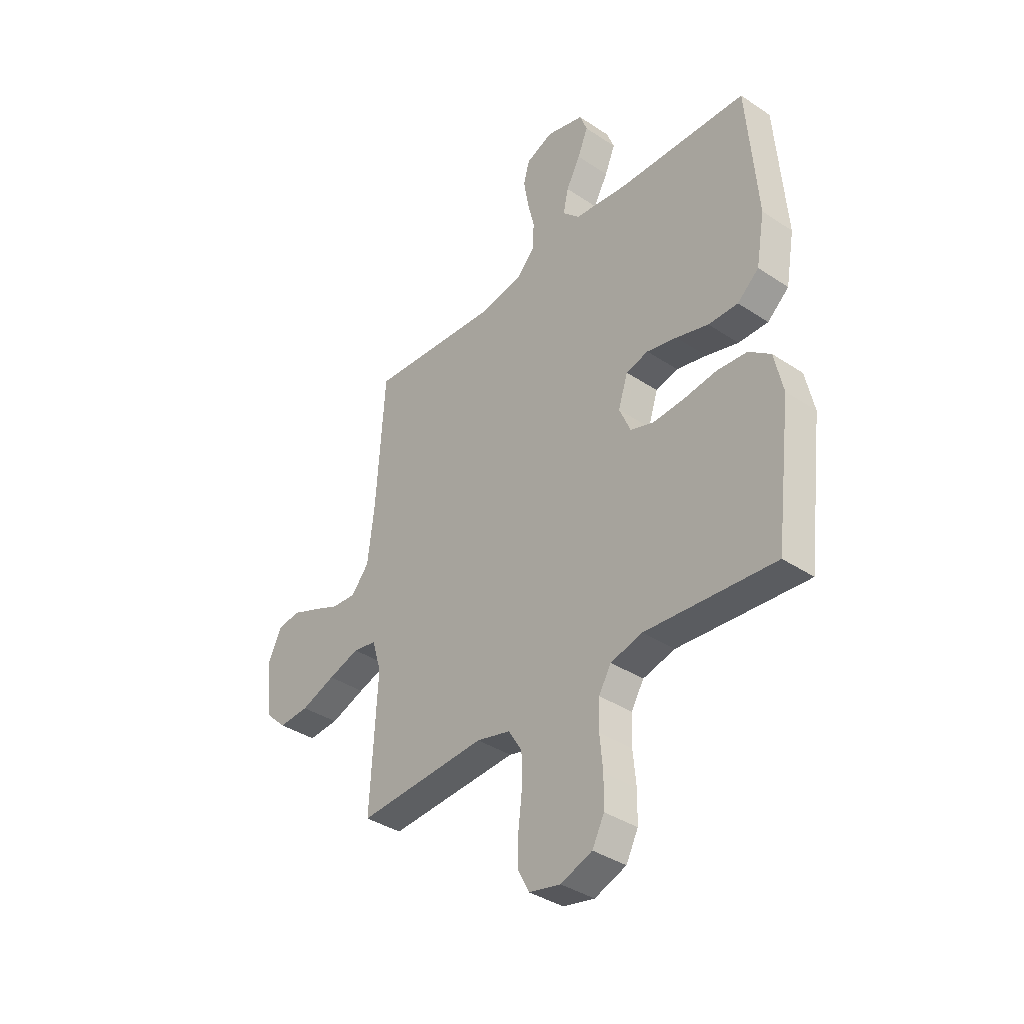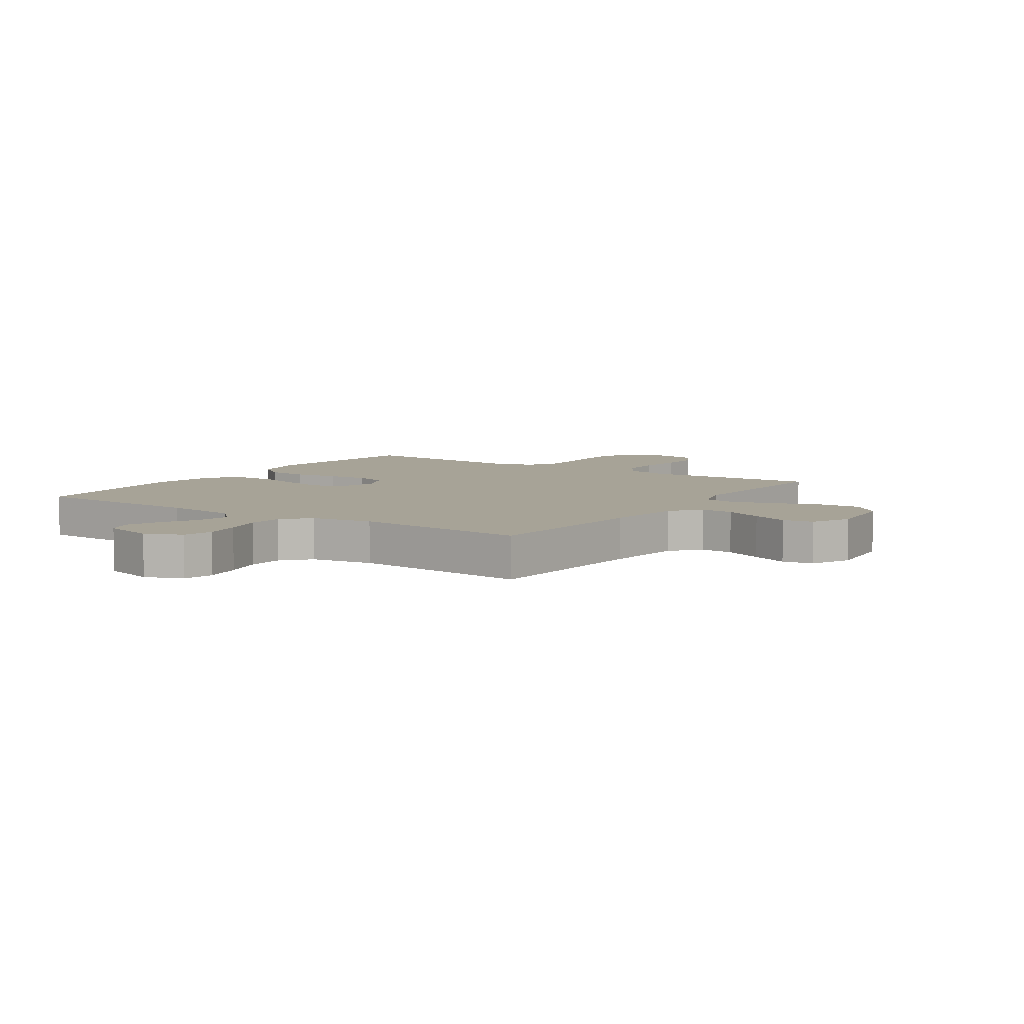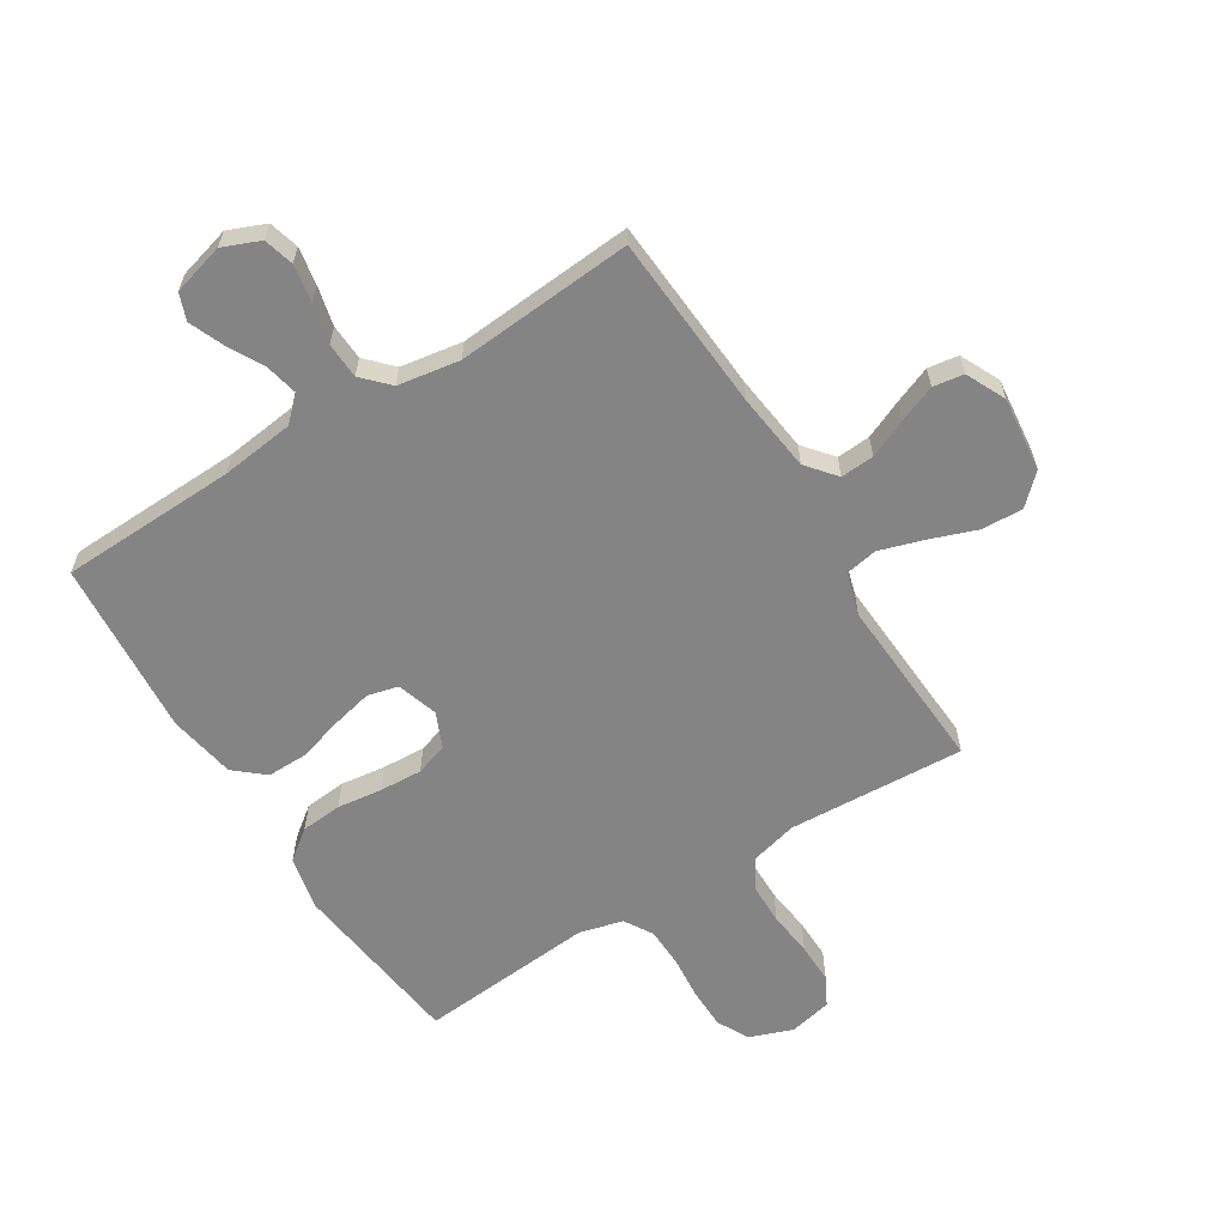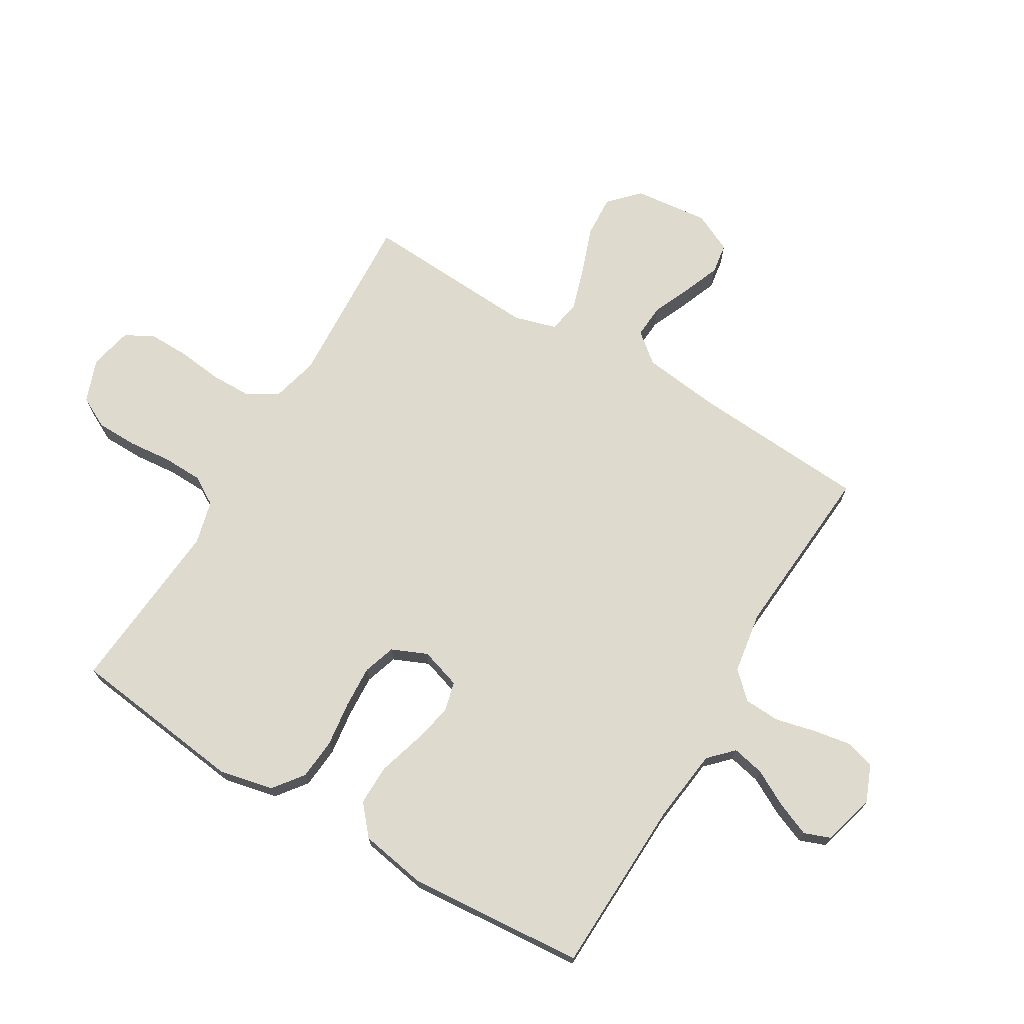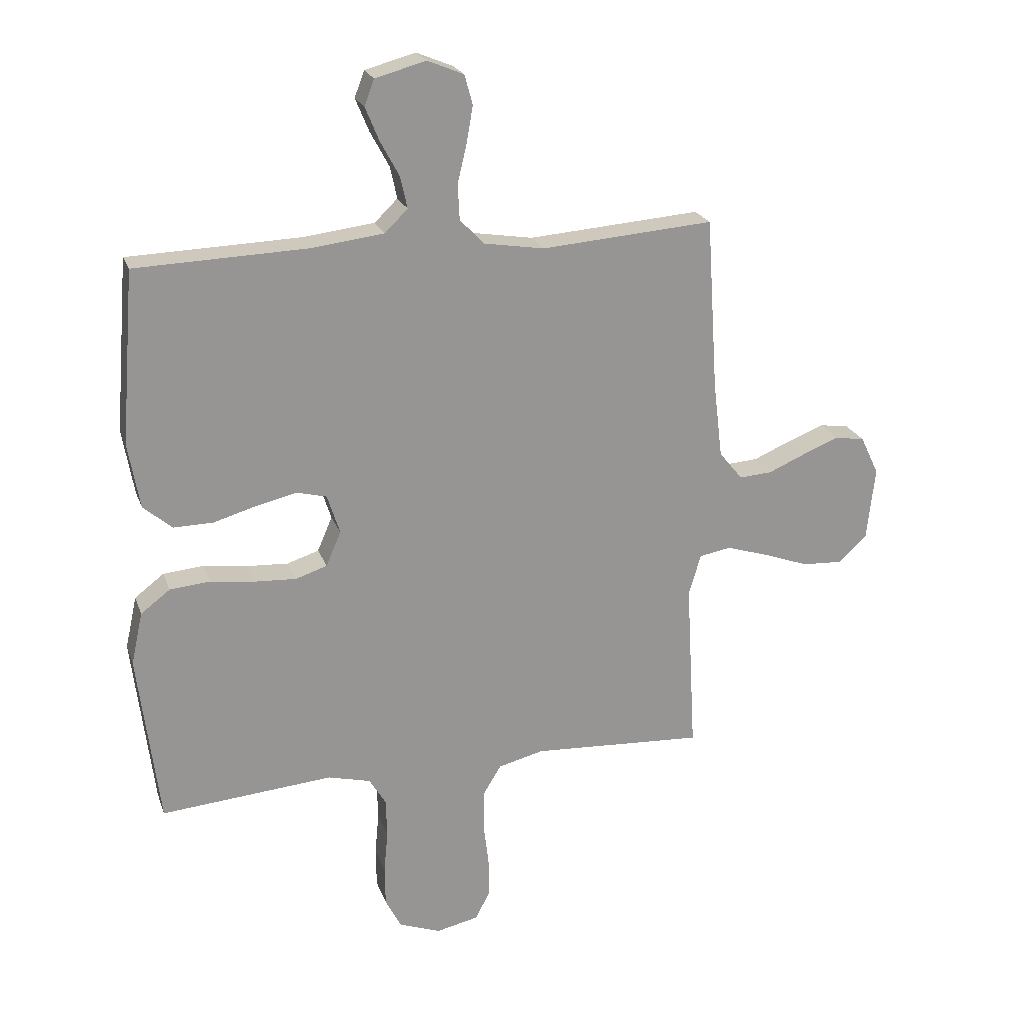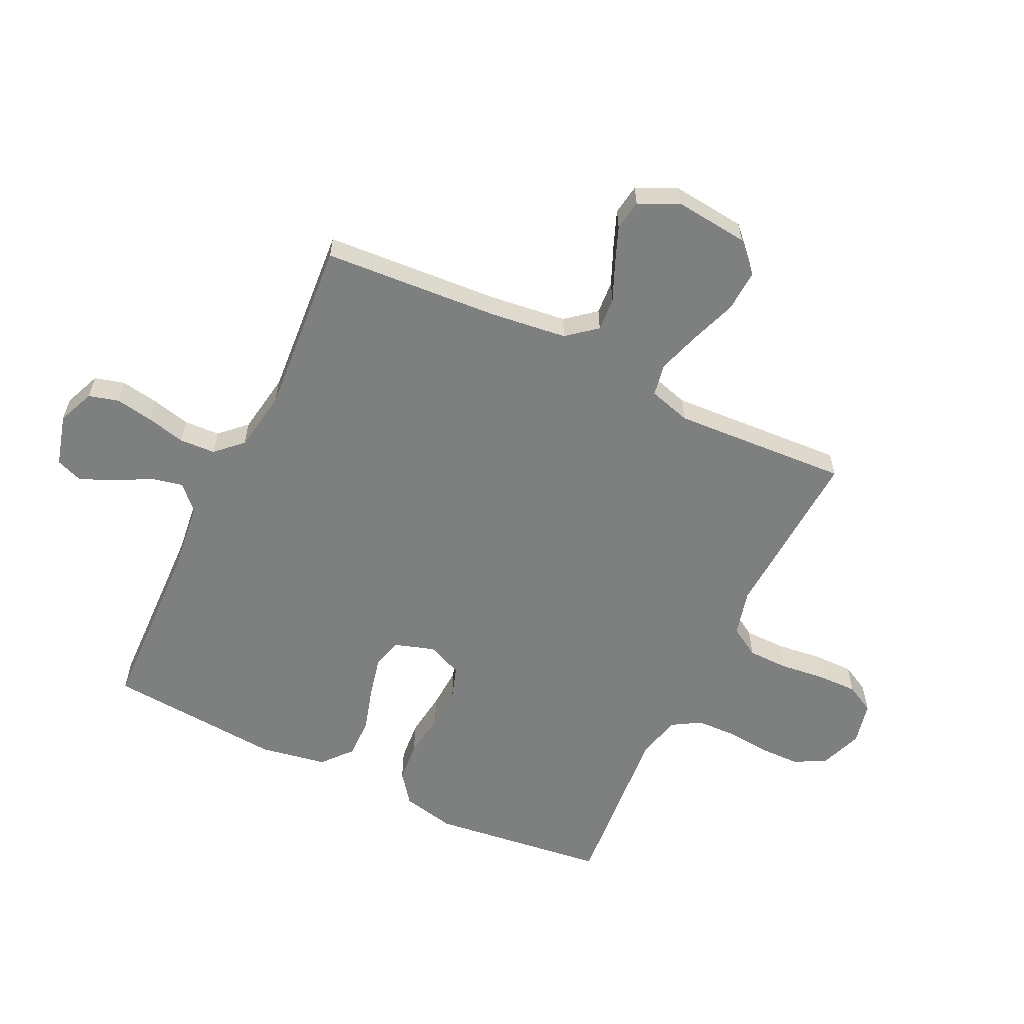
<metadata>
{"format":"obj","ext":"obj","renderer":"f3d","projection":"perspective","resolution":1024,"background":"white","views":[{"elev":-37.5,"azim":-130.5,"up":"+Z"},{"elev":6.7,"azim":34.1,"up":"+Y"},{"elev":-61.5,"azim":32.0,"up":"+Y"},{"elev":71.2,"azim":-59.2,"up":"+Y"},{"elev":22.2,"azim":-16.7,"up":"+Z"},{"elev":-59.6,"azim":64.4,"up":"+Y"}]}
</metadata>
<code>
v -0.5 0.07 0.5
v -0.2 0.07 0.51
v -0.076 0.07 0.525
v -0.036 0.07 0.564
v -0.048 0.07 0.619
v -0.081 0.07 0.68
v -0.105 0.07 0.738
v -0.088 0.07 0.783
v 0 0.07 0.807
v 0.063 0.07 0.781
v 0.077 0.07 0.73
v 0.066 0.07 0.666
v 0.05 0.07 0.599
v 0.053 0.07 0.538
v 0.095 0.07 0.494
v 0.2 0.07 0.477
v 0.5 0.07 0.5
v 0.52 0.07 0.2
v 0.536 0.07 0.068
v 0.577 0.07 0.018
v 0.634 0.07 0.022
v 0.699 0.07 0.05
v 0.762 0.07 0.075
v 0.814 0.07 0.067
v 0.846 0.07 0
v 0.832 0.07 -0.127
v 0.783 0.07 -0.174
v 0.712 0.07 -0.17
v 0.632 0.07 -0.141
v 0.559 0.07 -0.118
v 0.504 0.07 -0.128
v 0.483 0.07 -0.2
v 0.5 0.07 -0.5
v 0.2 0.07 -0.483
v 0.121 0.07 -0.503
v 0.09 0.07 -0.554
v 0.089 0.07 -0.624
v 0.098 0.07 -0.7
v 0.099 0.07 -0.769
v 0.073 0.07 -0.818
v 0 0.07 -0.834
v -0.073 0.07 -0.807
v -0.101 0.07 -0.753
v -0.102 0.07 -0.684
v -0.095 0.07 -0.609
v -0.097 0.07 -0.542
v -0.126 0.07 -0.494
v -0.2 0.07 -0.475
v -0.5 0.07 -0.5
v -0.537 0.07 -0.2
v -0.517 0.07 -0.109
v -0.466 0.07 -0.07
v -0.396 0.07 -0.064
v -0.319 0.07 -0.074
v -0.247 0.07 -0.078
v -0.192 0.07 -0.06
v -0.166 0.07 0
v -0.188 0.07 0.069
v -0.24 0.07 0.082
v -0.31 0.07 0.066
v -0.385 0.07 0.044
v -0.454 0.07 0.043
v -0.504 0.07 0.086
v -0.524 0.07 0.2
v -0.5 0 0.5
v -0.2 0 0.51
v -0.076 0 0.525
v -0.036 0 0.564
v -0.048 0 0.619
v -0.081 0 0.68
v -0.105 0 0.738
v -0.088 0 0.783
v 0 0 0.807
v 0.063 0 0.781
v 0.077 0 0.73
v 0.066 0 0.666
v 0.05 0 0.599
v 0.053 0 0.538
v 0.095 0 0.494
v 0.2 0 0.477
v 0.5 0 0.5
v 0.52 0 0.2
v 0.536 0 0.068
v 0.577 0 0.018
v 0.634 0 0.022
v 0.699 0 0.05
v 0.762 0 0.075
v 0.814 0 0.067
v 0.846 0 0
v 0.832 0 -0.127
v 0.783 0 -0.174
v 0.712 0 -0.17
v 0.632 0 -0.141
v 0.559 0 -0.118
v 0.504 0 -0.128
v 0.483 0 -0.2
v 0.5 0 -0.5
v 0.2 0 -0.483
v 0.121 0 -0.503
v 0.09 0 -0.554
v 0.089 0 -0.624
v 0.098 0 -0.7
v 0.099 0 -0.769
v 0.073 0 -0.818
v 0 0 -0.834
v -0.073 0 -0.807
v -0.101 0 -0.753
v -0.102 0 -0.684
v -0.095 0 -0.609
v -0.097 0 -0.542
v -0.126 0 -0.494
v -0.2 0 -0.475
v -0.5 0 -0.5
v -0.537 0 -0.2
v -0.517 0 -0.109
v -0.466 0 -0.07
v -0.396 0 -0.064
v -0.319 0 -0.074
v -0.247 0 -0.078
v -0.192 0 -0.06
v -0.166 0 0
v -0.188 0 0.069
v -0.24 0 0.082
v -0.31 0 0.066
v -0.385 0 0.044
v -0.454 0 0.043
v -0.504 0 0.086
v -0.524 0 0.2
f 64 1 2
f 63 64 2
f 62 63 2
f 61 62 2
f 60 61 2
f 59 60 2 3
f 58 59 3 4
f 57 58 4
f 52 53 54
f 51 52 54
f 50 51 54
f 49 50 54
f 48 49 54
f 47 48 54 55
f 46 47 55 56
f 43 44 45
f 42 43 45
f 41 42 45
f 40 41 45
f 39 40 45
f 38 39 45
f 37 38 45
f 36 37 45 46
f 46 56 57
f 36 46 57
f 35 36 57
f 32 33 34
f 35 57 4
f 34 35 4
f 32 34 4
f 31 32 4
f 27 28 29
f 26 27 29
f 25 26 29
f 24 25 29
f 23 24 29
f 22 23 29
f 21 22 29
f 20 21 29 30
f 16 17 18
f 15 16 18 19
f 11 12 13
f 10 11 13
f 9 10 13
f 8 9 13
f 7 8 13
f 6 7 13
f 5 6 13
f 5 13 14
f 31 4 5
f 30 31 5
f 20 30 5
f 19 20 5
f 15 19 5
f 5 14 15
f 66 65 128
f 66 128 127
f 66 127 126
f 66 126 125
f 66 125 124
f 67 66 124 123
f 68 67 123 122
f 68 122 121
f 118 117 116
f 118 116 115
f 118 115 114
f 118 114 113
f 118 113 112
f 119 118 112 111
f 120 119 111 110
f 109 108 107
f 109 107 106
f 109 106 105
f 109 105 104
f 109 104 103
f 109 103 102
f 109 102 101
f 110 109 101 100
f 121 120 110
f 121 110 100
f 121 100 99
f 98 97 96
f 68 121 99
f 68 99 98
f 68 98 96
f 68 96 95
f 93 92 91
f 93 91 90
f 93 90 89
f 93 89 88
f 93 88 87
f 93 87 86
f 93 86 85
f 94 93 85 84
f 82 81 80
f 83 82 80 79
f 77 76 75
f 77 75 74
f 77 74 73
f 77 73 72
f 77 72 71
f 77 71 70
f 77 70 69
f 78 77 69
f 69 68 95
f 69 95 94
f 69 94 84
f 69 84 83
f 69 83 79
f 79 78 69
f 1 65 66 2
f 2 66 67 3
f 3 67 68 4
f 4 68 69 5
f 5 69 70 6
f 6 70 71 7
f 7 71 72 8
f 8 72 73 9
f 9 73 74 10
f 10 74 75 11
f 11 75 76 12
f 12 76 77 13
f 13 77 78 14
f 14 78 79 15
f 15 79 80 16
f 16 80 81 17
f 17 81 82 18
f 18 82 83 19
f 19 83 84 20
f 20 84 85 21
f 21 85 86 22
f 22 86 87 23
f 23 87 88 24
f 24 88 89 25
f 25 89 90 26
f 26 90 91 27
f 27 91 92 28
f 28 92 93 29
f 29 93 94 30
f 30 94 95 31
f 31 95 96 32
f 32 96 97 33
f 33 97 98 34
f 34 98 99 35
f 35 99 100 36
f 36 100 101 37
f 37 101 102 38
f 38 102 103 39
f 39 103 104 40
f 40 104 105 41
f 41 105 106 42
f 42 106 107 43
f 43 107 108 44
f 44 108 109 45
f 45 109 110 46
f 46 110 111 47
f 47 111 112 48
f 48 112 113 49
f 49 113 114 50
f 50 114 115 51
f 51 115 116 52
f 52 116 117 53
f 53 117 118 54
f 54 118 119 55
f 55 119 120 56
f 56 120 121 57
f 57 121 122 58
f 58 122 123 59
f 59 123 124 60
f 60 124 125 61
f 61 125 126 62
f 62 126 127 63
f 63 127 128 64
f 64 128 65 1

</code>
